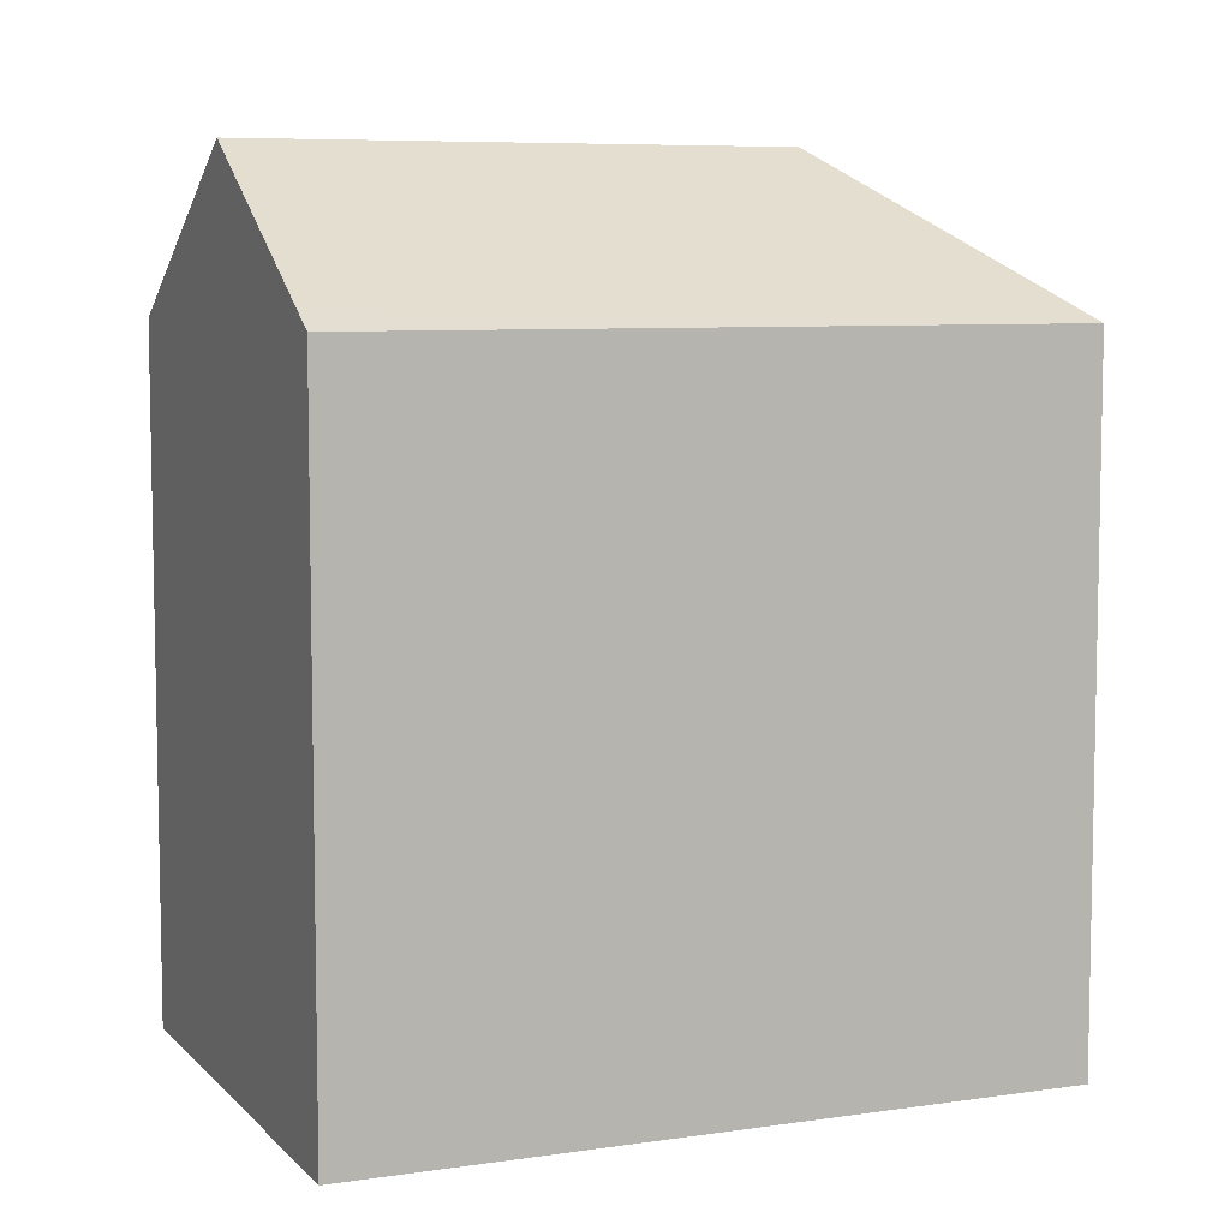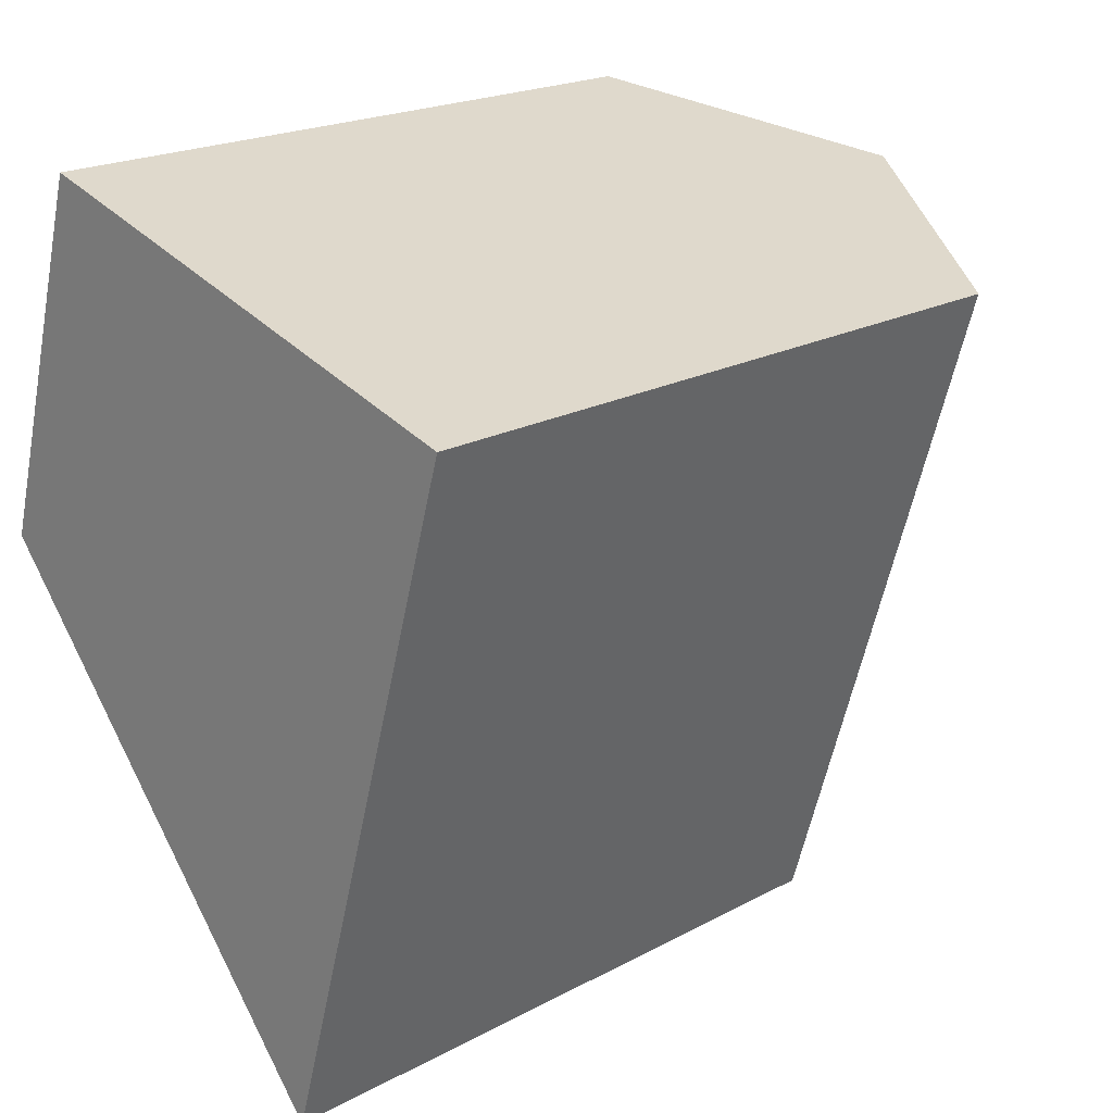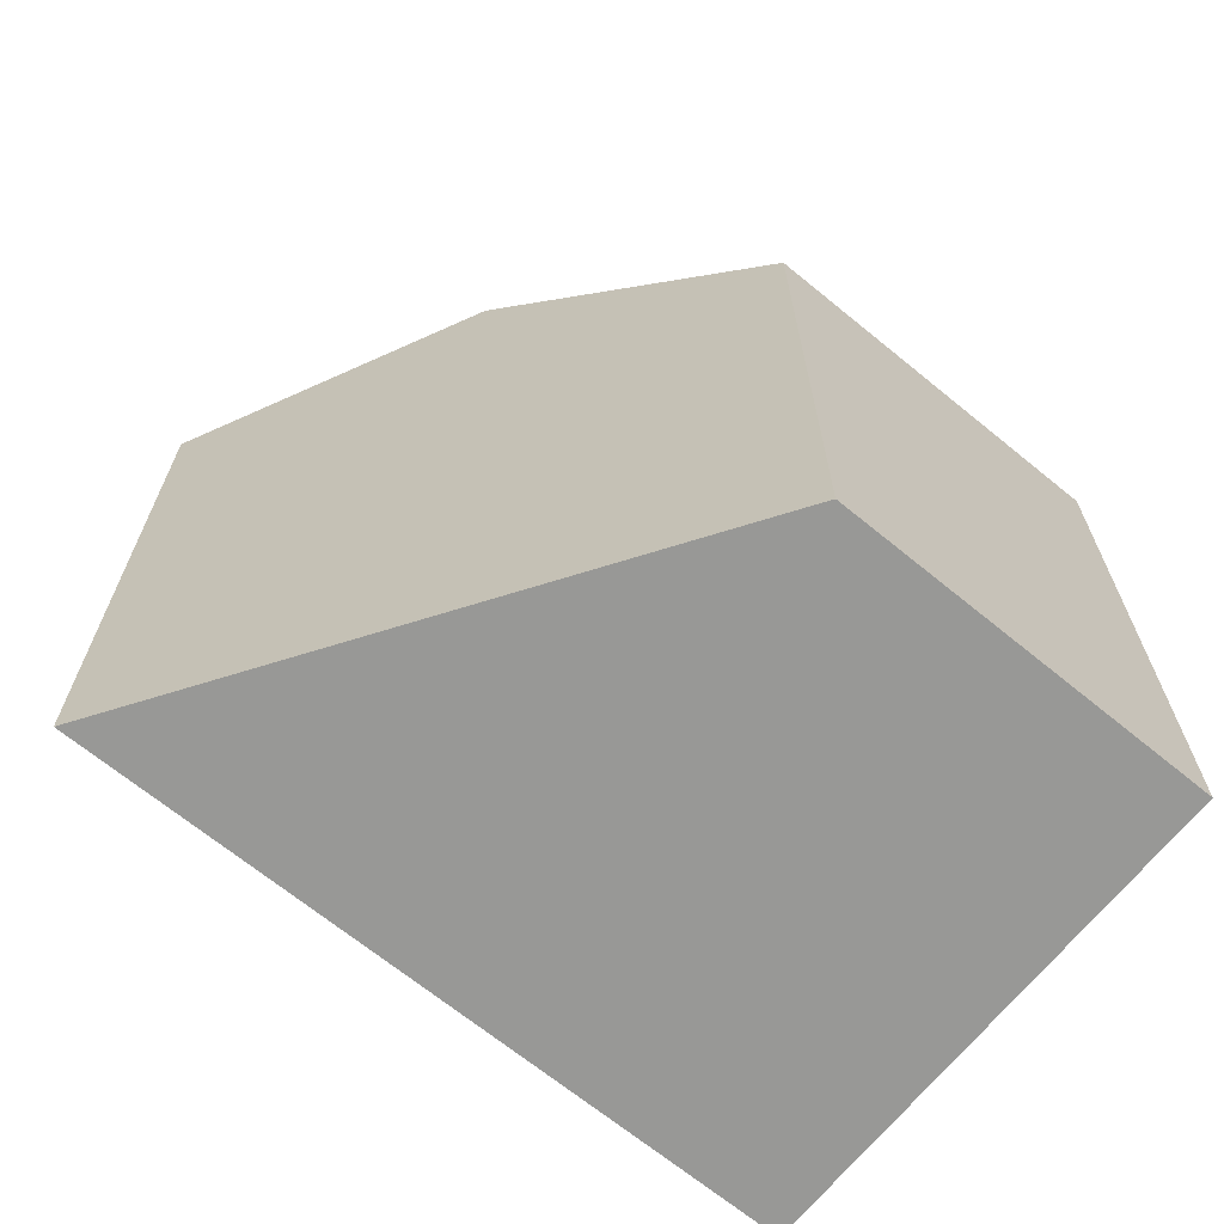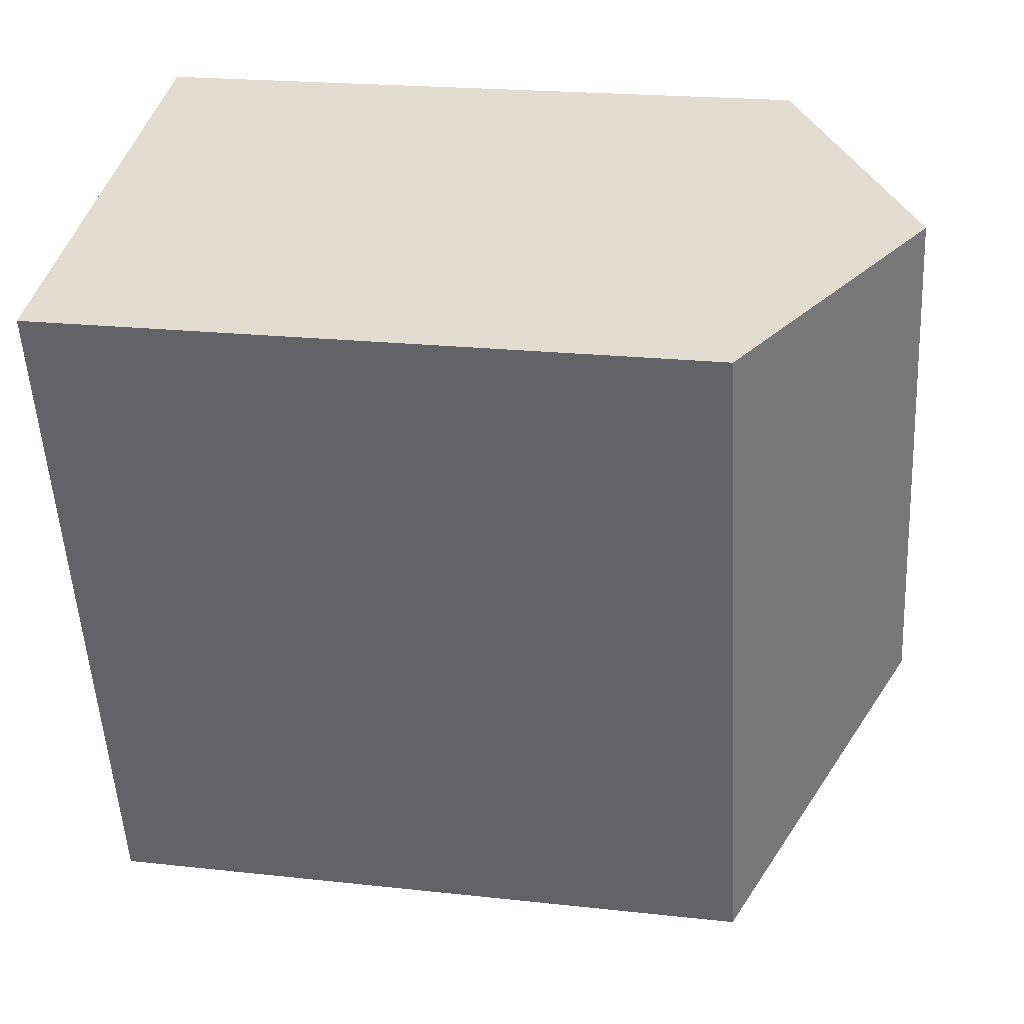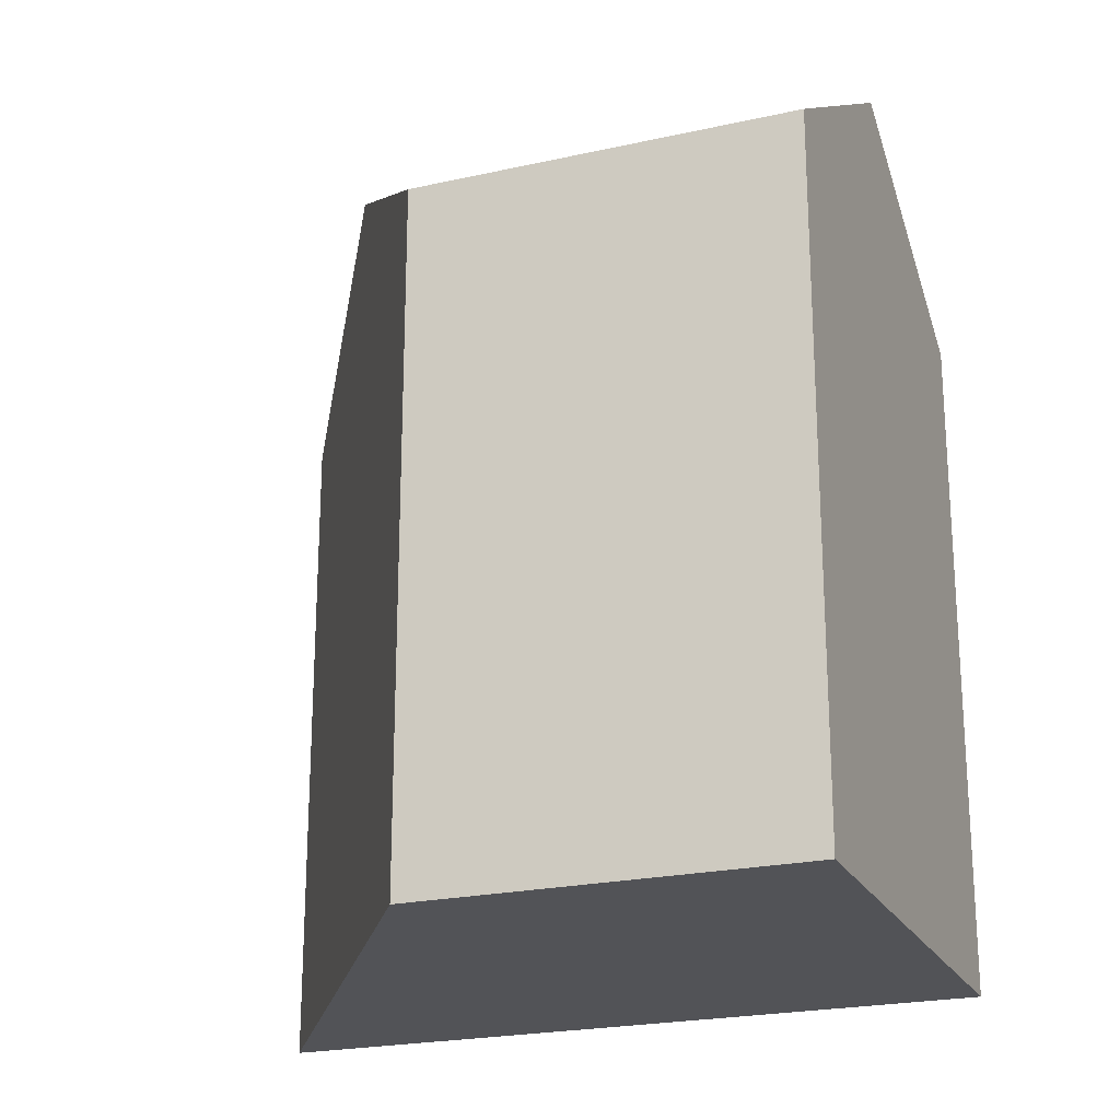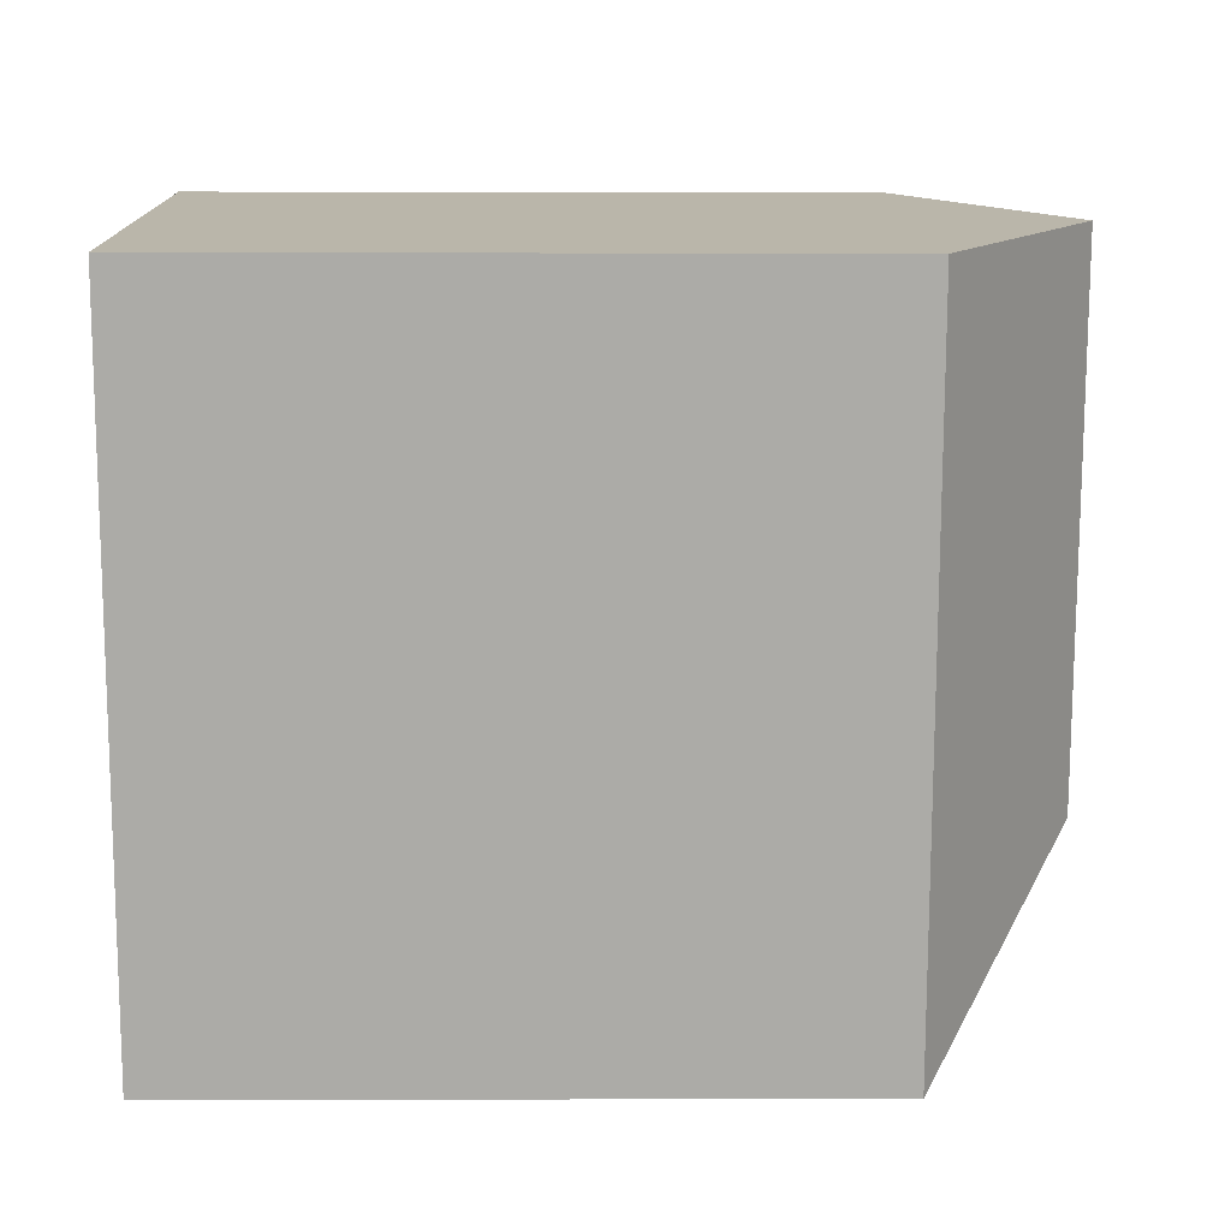
<metadata>
{"format":"obj","ext":"obj","renderer":"f3d","projection":"perspective","resolution":1024,"background":"white","views":[{"elev":7.2,"azim":83.2,"up":"+Y"},{"elev":20.5,"azim":45.7,"up":"+Z"},{"elev":-68.4,"azim":-113.0,"up":"+Y"},{"elev":20.9,"azim":101.3,"up":"+Z"},{"elev":-22.4,"azim":-52.6,"up":"+Y"},{"elev":-2.4,"azim":89.5,"up":"+Z"}]}
</metadata>
<code>
v  0 18.47 1.131e-15
v  9.538 22.73 7.992
v  5.373 22.73 -6.336
v  2.903 18.48 9.912
v  10.16 18.93 -11.98
v  15.65 18.81 6.222
v  10.75 18.46 -12.67
v  16.2 18.46 6.065
v  10.75 7.761e-16 -12.67
v  5.373 3.88e-16 -6.336
v  0 0 0
v  10.16 7.336e-16 -11.98
v  2.903 -6.069e-16 9.912
v  16.2 -3.714e-16 6.065
v  9.538 -4.894e-16 7.992
v  15.65 -3.81e-16 6.222
g defaultobject
f 1 2 3
f 2 1 4
f 2 5 3
f 5 2 6
f 5 6 7
f 7 6 8
f 5 1 3
f 1 5 7
f 1 7 9
f 1 9 10
f 1 10 11
f 10 9 12
f 1 13 4
f 13 1 11
f 13 2 4
f 2 13 6
f 6 13 8
f 8 13 14
f 14 13 15
f 14 15 16
f 14 7 8
f 7 14 9
f 14 12 9
f 12 14 10
f 10 14 11
f 11 14 13
f 13 14 15
f 15 14 16

</code>
